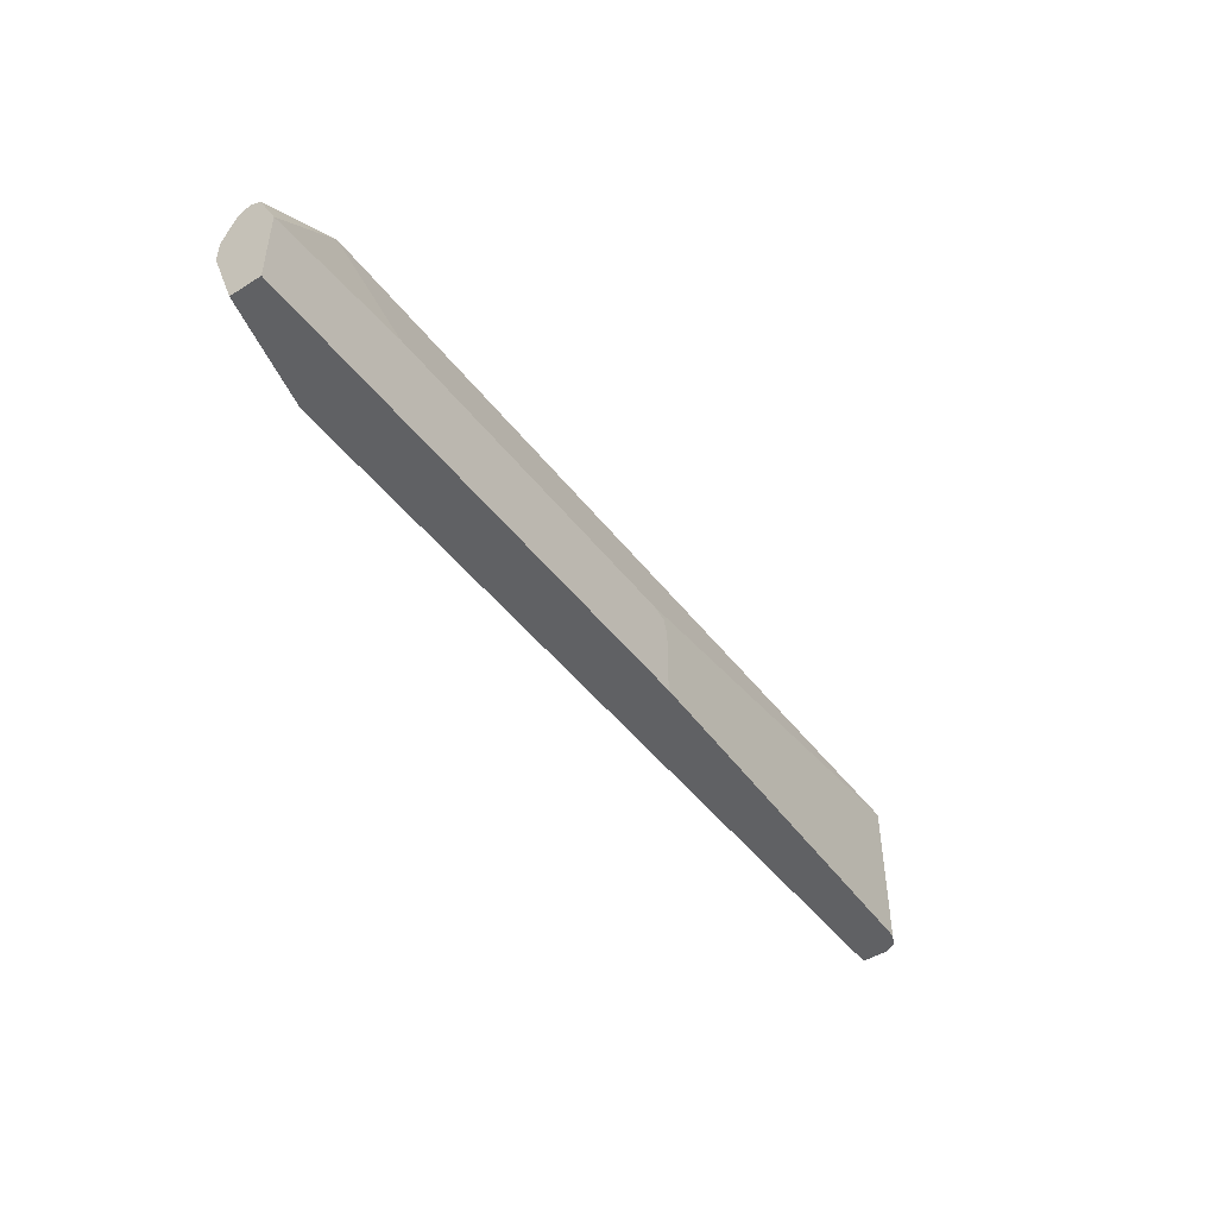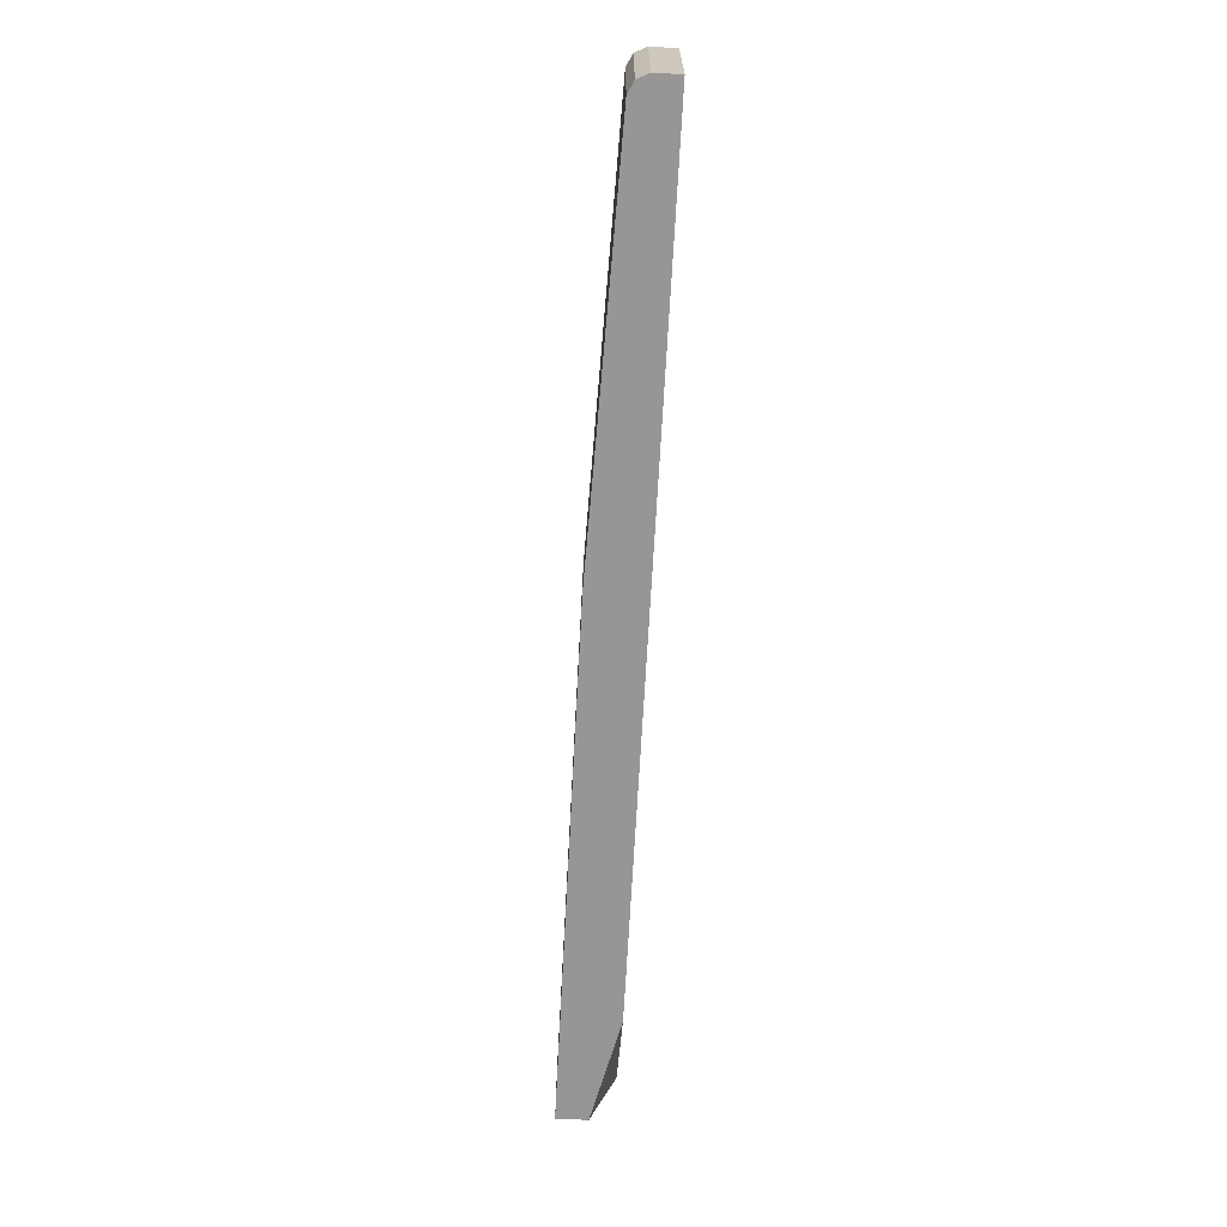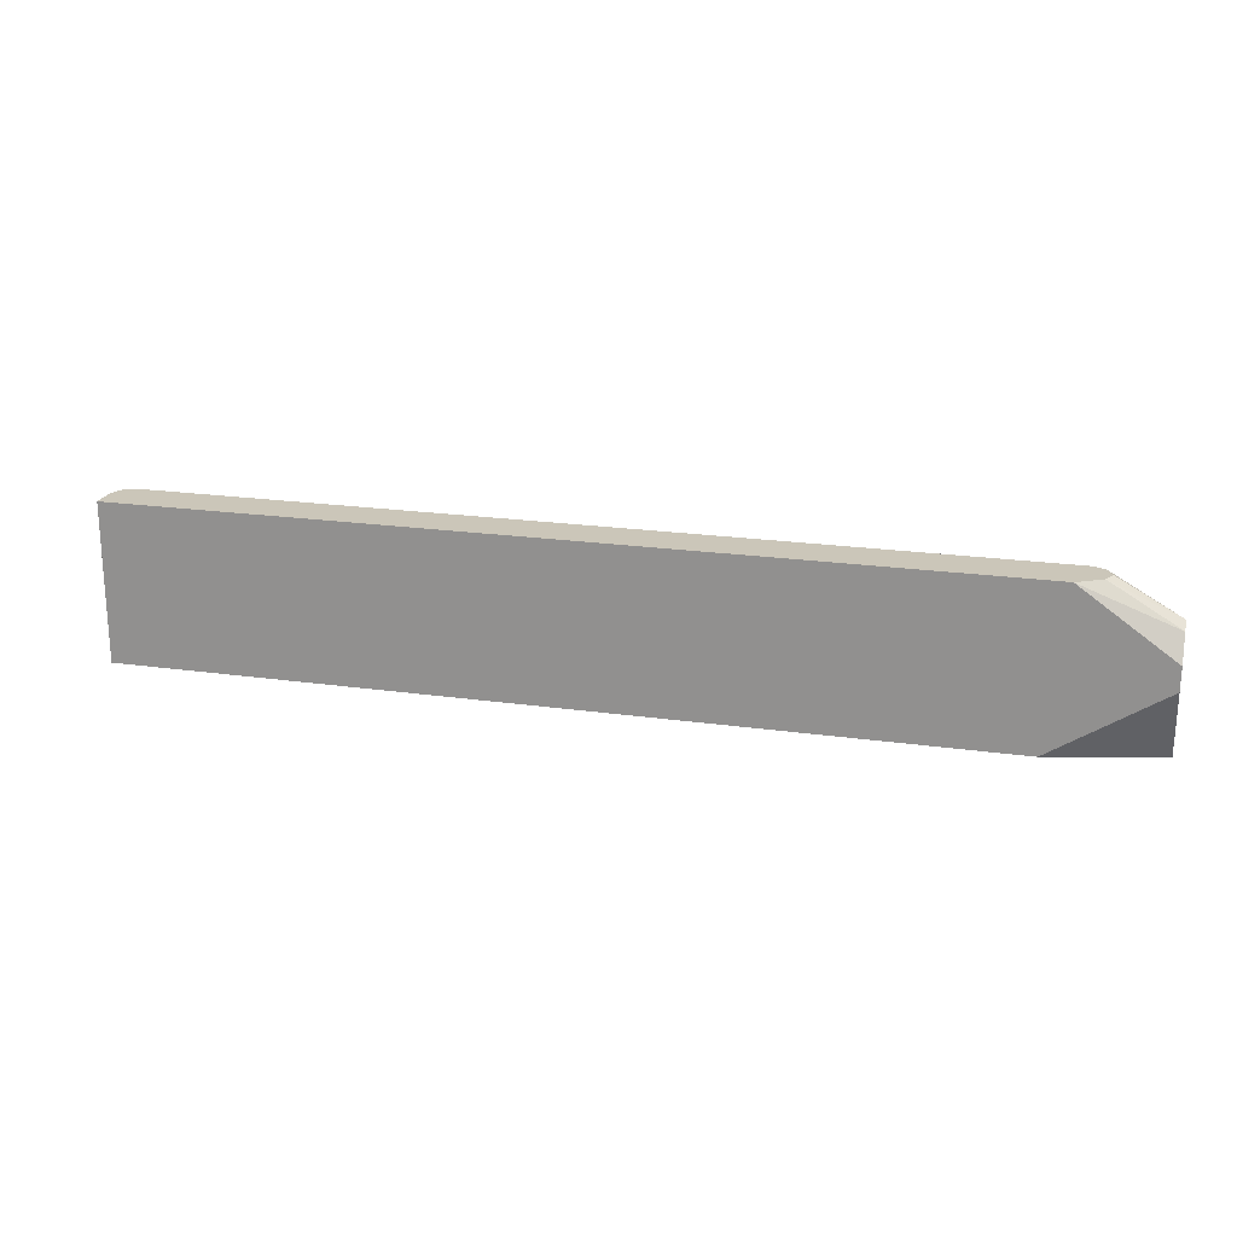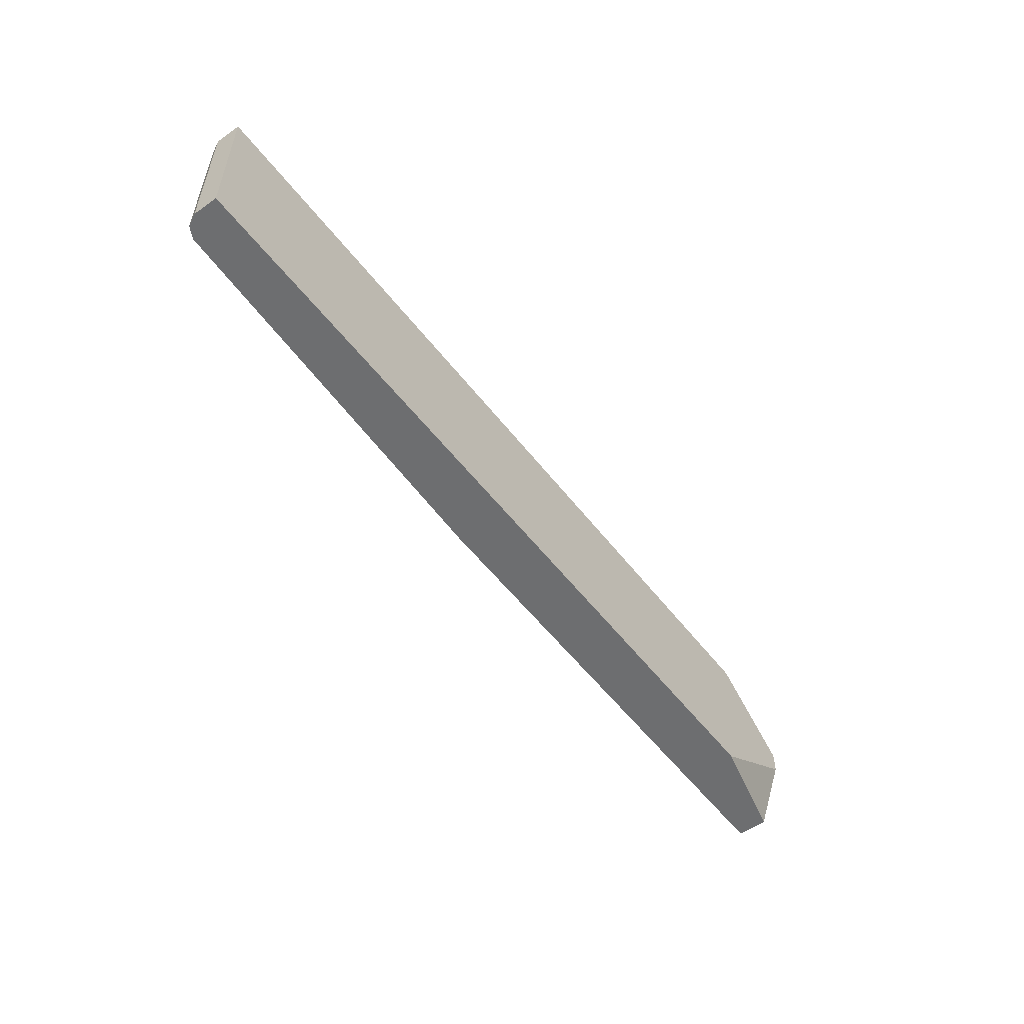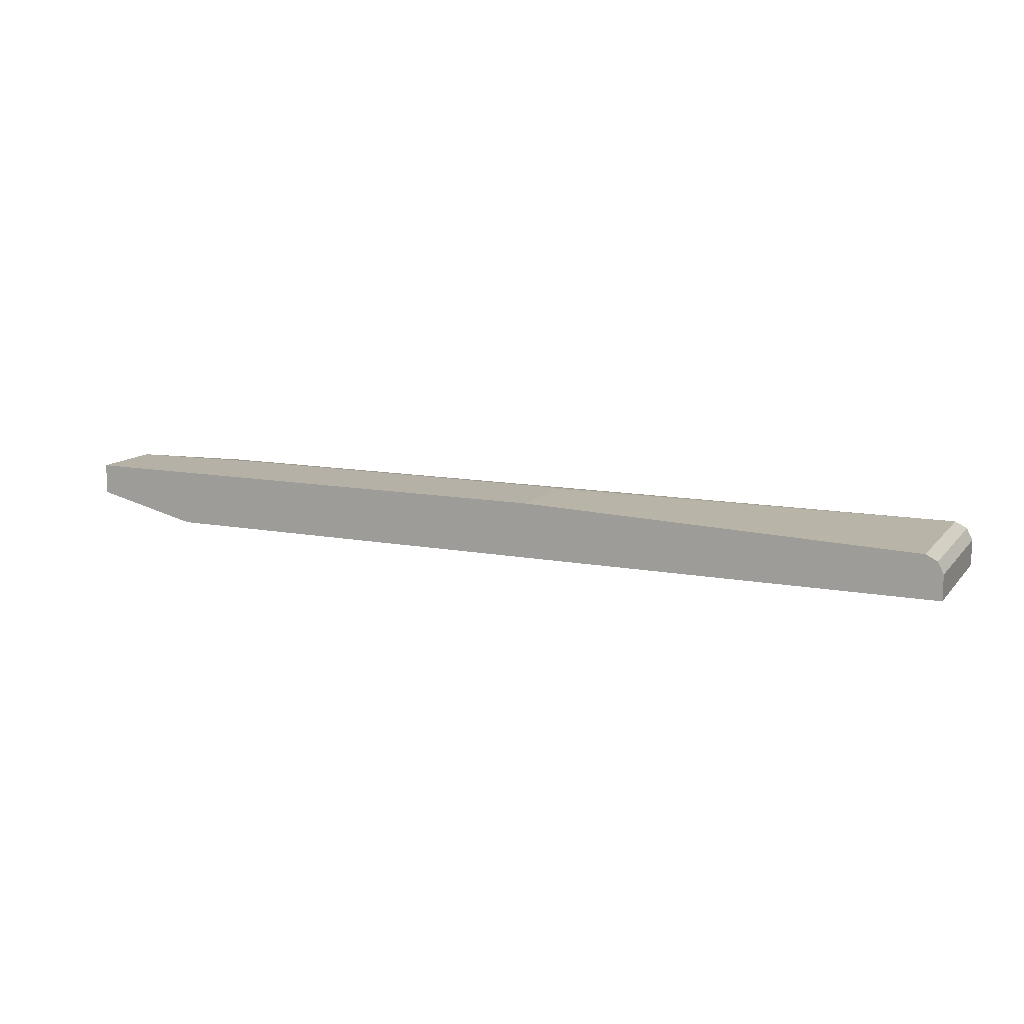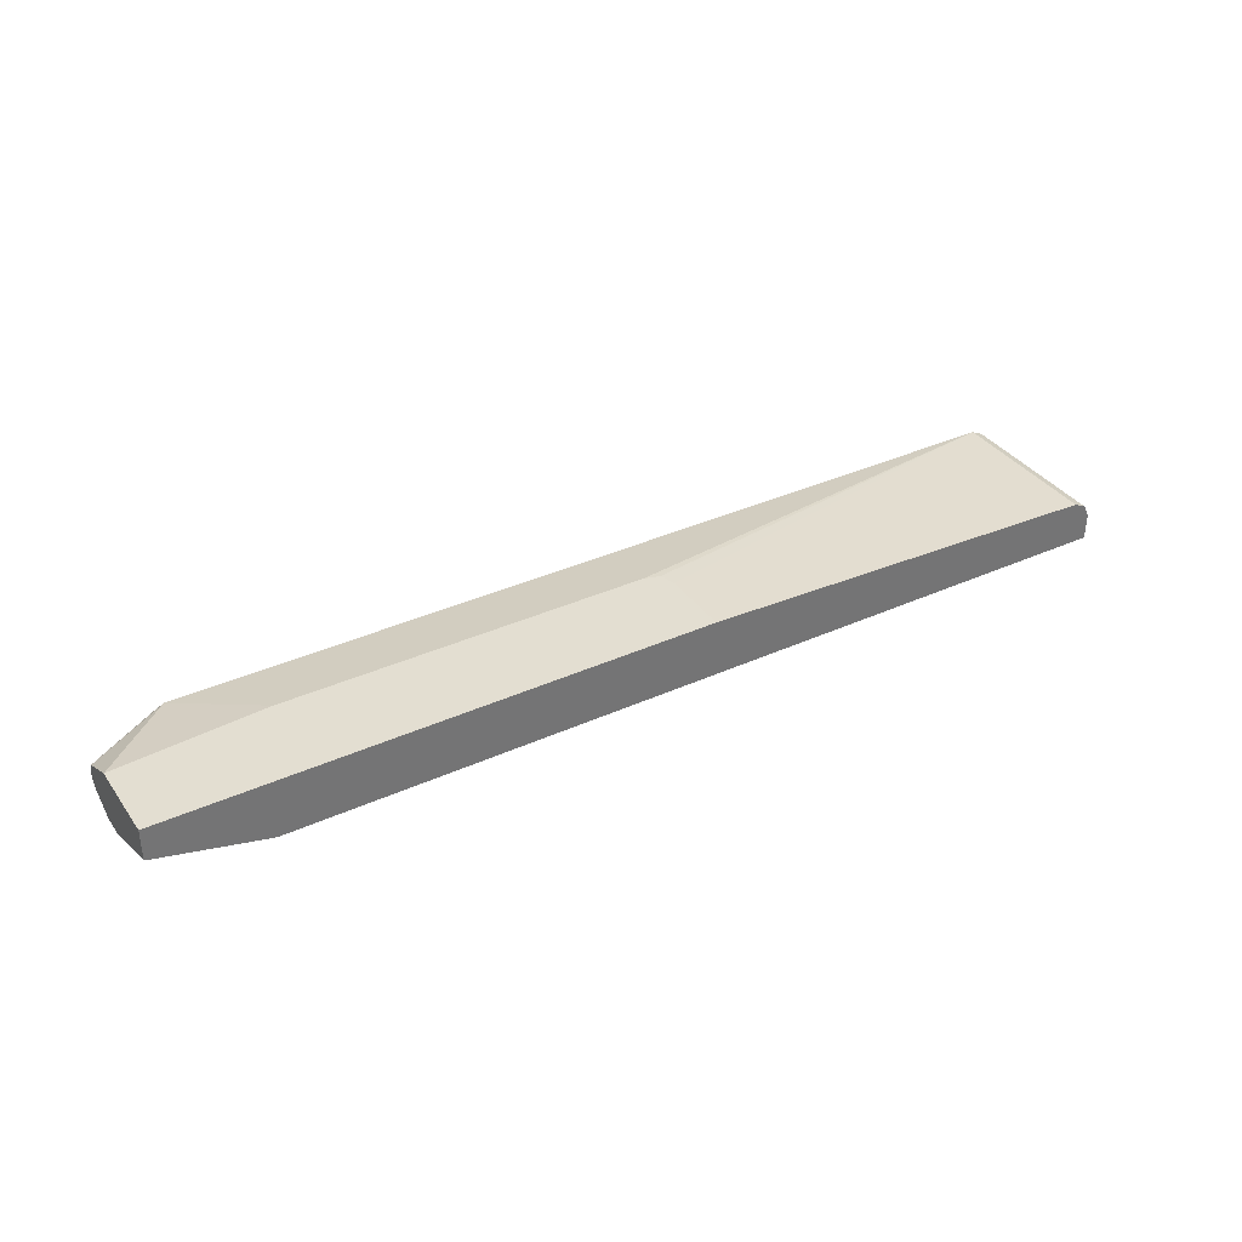
<metadata>
{"format":"obj","ext":"obj","renderer":"f3d","projection":"perspective","resolution":1024,"background":"white","views":[{"elev":-46.9,"azim":-54.6,"up":"+Y"},{"elev":-68.0,"azim":86.9,"up":"+Y"},{"elev":20.8,"azim":-165.6,"up":"+Y"},{"elev":-54.3,"azim":126.8,"up":"+Y"},{"elev":12.1,"azim":24.1,"up":"+Z"},{"elev":36.1,"azim":-30.8,"up":"+Z"}]}
</metadata>
<code>
v -0.1305 0.05505 0.03118
v -0.1305 0.1326 0.03118
v -0.1305 0.05505 1.61e-06
v 0.392 0.05505 0.03118
v -0.1305 0.1477 0.02363
v 0.0178 0.1439 0.03118
v -0.05311 0.2101 0.01772
v -0.1305 0.1241 -0.02562
v -0.02256 0.05505 -0.02562
v 0.7974 0.05505 0.01772
v 0.392 0.1241 0.03118
v -0.1305 0.167 0.01396
v 0.3721 0.1439 0.03118
v -0.0557 0.2101 0.01643
v -0.1305 0.1713 0.01181
v 0.7974 0.2101 0.01772
v -0.1305 0.1467 -0.02562
v 0.8152 0.05505 -0.02562
v 0.7987 0.05505 0.01709
v 0.3874 0.1394 0.03118
v -0.06496 0.2101 0.01181
v -0.1305 0.1751 0.004293
v 0.8093 0.2101 0.01181
v -0.1305 0.1713 -0.01181
v -0.04033 0.2101 -0.02562
v 0.8152 0.2101 -0.02562
v 0.8152 0.05505 1.61e-06
v 0.8093 0.05505 0.01181
v -0.06958 0.2101 0.002587
v -0.1305 0.1772 1.61e-06
v 0.8152 0.2101 1.61e-06
v -0.06496 0.2101 -0.01181
v -0.07088 0.2101 1.61e-06
f 10 19 16
f 8 18 9
f 8 26 18
f 8 25 26
f 8 17 25
f 7 25 32
f 7 29 21
f 7 33 29
f 7 32 33
f 11 16 20
f 7 26 25
f 7 31 26
f 7 21 14
f 13 20 16
f 18 26 31
f 15 21 22
f 16 19 23
f 17 24 25
f 18 31 27
f 19 28 23
f 21 29 30
f 21 30 22
f 23 28 27
f 23 27 31
f 24 30 32
f 24 32 25
f 29 33 30
f 30 33 32
f 7 23 31
f 14 21 15
f 7 16 23
f 1 20 13
f 7 14 15
f 1 2 5
f 1 5 12
f 1 12 15
f 1 15 22
f 1 22 30
f 7 15 12
f 1 24 17
f 1 17 8
f 1 8 3
f 1 3 9
f 1 9 18
f 1 18 27
f 1 27 28
f 1 28 19
f 1 30 24
f 1 10 4
f 1 19 10
f 6 16 7
f 6 13 16
f 4 16 11
f 4 10 16
f 3 8 9
f 5 7 12
f 2 6 7
f 1 6 2
f 1 13 6
f 1 11 20
f 1 4 11
f 2 7 5

</code>
